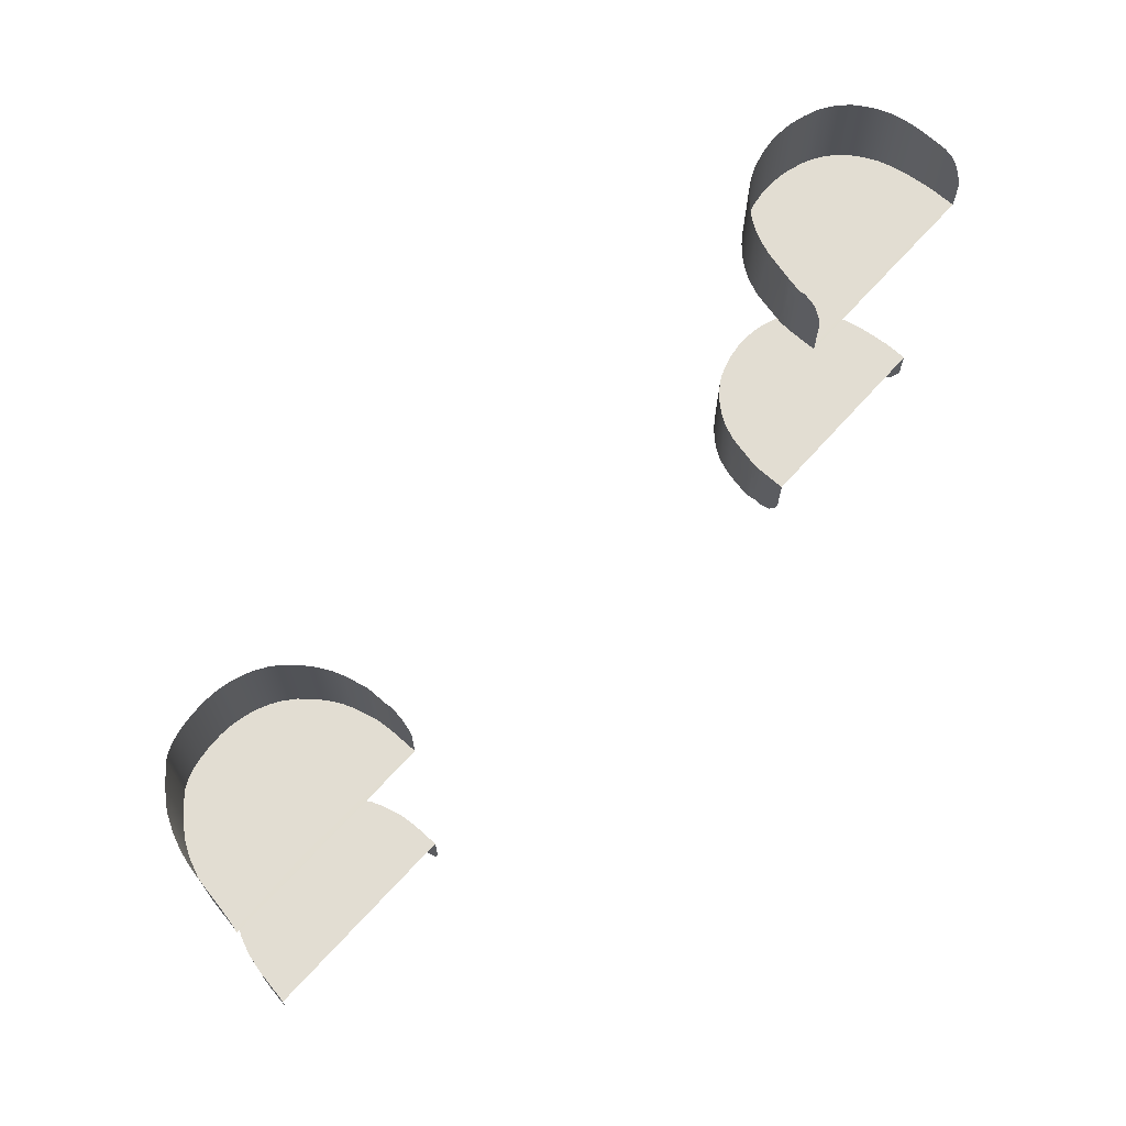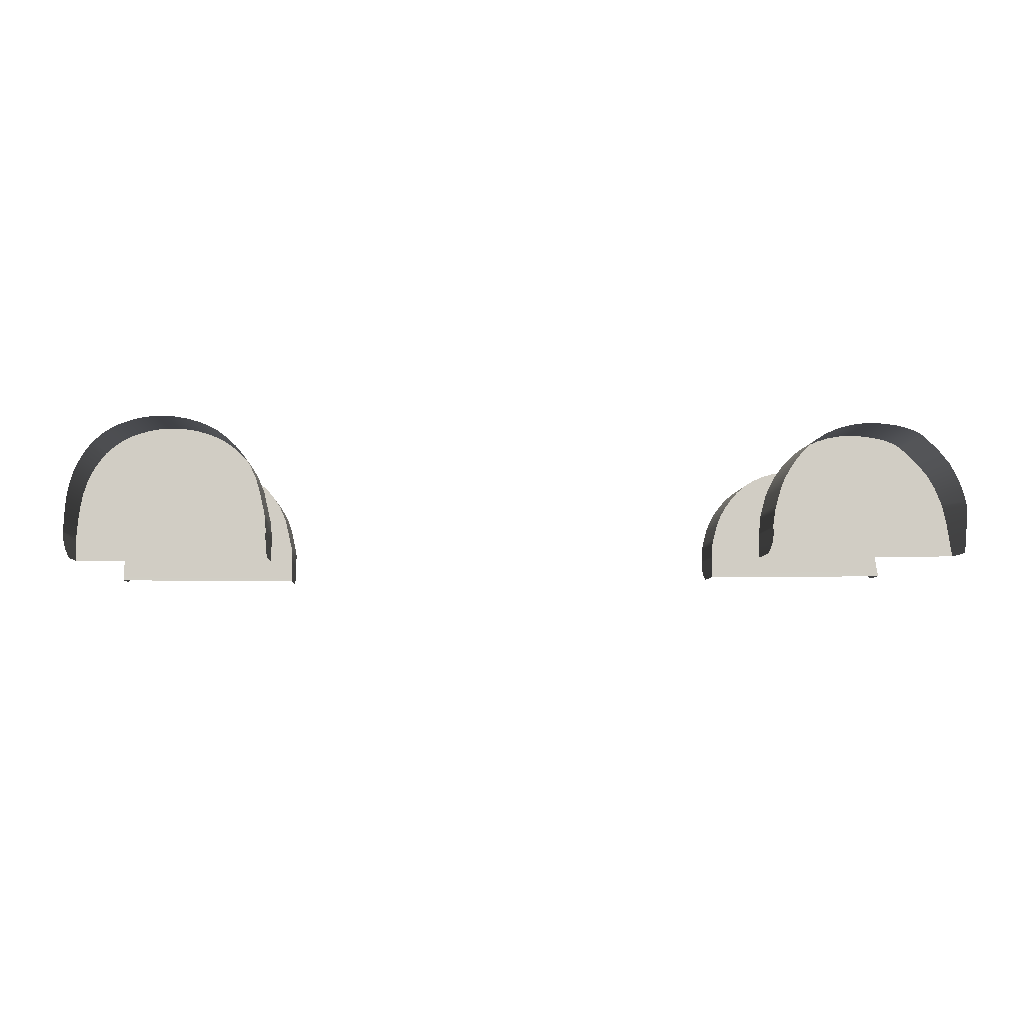
<metadata>
{"format":"obj","ext":"obj","renderer":"f3d","projection":"perspective","resolution":1024,"background":"white","views":[{"elev":68.2,"azim":-47.9,"up":"+Z"},{"elev":-6.0,"azim":177.0,"up":"+Y"}]}
</metadata>
<code>
v  101.2 -50.19 -84.6
v  101.2 -50.05 -84.54
v  101.2 -50.19 -56.94
v  101.2 -50.05 -56.94
v  101.2 -51.17 -85.16
v  101.2 -51.08 -56.94
v  101.2 -51.44 -85.18
v  101.2 -51.53 -56.94
v  101.2 -51.67 -85.05
v  101.2 -52.59 -56.94
v  101.2 -55.75 -82.87
v  101.2 -54.67 -56.94
v  101.2 -56.89 -80.83
v  101.2 -56.89 -56.94
v  101.2 -58.29 -77.76
v  101.2 -58.29 -56.94
v  101.3 -59.12 -73.91
v  101.3 -59.12 -56.94
v  101.3 -45.76 -86.13
v  101.4 -44.79 -56.94
v  101.3 -48.95 -84.65
v  101.3 -48.95 -56.94
v  165.2 -17.45 -56.94
v  164.8 -17.02 -87.36
v  165 -17.25 -87.34
v  163.1 -15.52 -87.53
v  163.1 -15.52 -56.94
v  161.6 -14.25 -87.65
v  161.6 -14.25 -56.94
v  159.8 -13.06 -87.73
v  159.8 -13.06 -56.94
v  158.3 -12.13 -87.81
v  158.3 -12.13 -56.94
v  156.5 -11.16 -87.92
v  156.5 -11.16 -56.94
v  154.4 -10.29 -88.02
v  154.4 -10.29 -56.94
v  151.9 -9.456 -88.09
v  151.9 -9.456 -56.94
v  149.3 -8.678 -88.16
v  149.3 -8.678 -56.94
v  146 -7.966 -88.25
v  146 -7.966 -56.94
v  142.1 -7.523 -88.35
v  142.1 -7.523 -56.94
v  136.5 -7.484 -88.44
v  136.5 -7.484 -56.94
v  130.8 -8.351 -88.52
v  130.8 -8.351 -56.94
v  125.7 -9.728 -88.56
v  125.7 -9.728 -56.94
v  122.2 -11.16 -56.94
v  122.2 -11.16 -88.58
v  119.1 -12.82 -88.55
v  119.1 -12.82 -56.94
v  115.6 -15.35 -88.5
v  115.6 -15.35 -56.94
v  112.2 -18.57 -88.4
v  112.2 -18.57 -56.94
v  109.3 -22.1 -88.27
v  109.3 -22.1 -56.94
v  106.9 -25.83 -88.09
v  106.9 -25.83 -56.94
v  105.1 -29.74 -87.87
v  104.4 -31.93 -56.94
v  103.6 -34.13 -87.55
v  101.7 -42.9 -86.78
v  101.4 -44.74 -86.54
v  101.2 -49.79 -84.44
v  101.2 -49.79 -56.94
v  175.9 -56.39 -77.17
v  175.9 -57.74 -73.85
v  175.9 -56.39 -56.94
v  175.9 -57.74 -56.94
v  175.9 -59 -69.71
v  175.9 -59 -56.94
v  175.9 -53.71 -81.01
v  175.9 -55.06 -79.55
v  175.9 -53.71 -56.94
v  175.9 -55.06 -56.94
v  175.9 -50.06 -56.94
v  175.9 -50.24 -82.64
v  175.9 -50.55 -82.54
v  175.9 -51.17 -82.32
v  175.9 -51.17 -56.94
v  175.9 -49.73 -82.75
v  175.7 -47.72 -83.15
v  175.7 -47.72 -56.94
v  175.3 -43.28 -84.03
v  175.3 -43.28 -56.94
v  174.6 -37.86 -85.03
v  174.6 -37.86 -56.94
v  172.3 -29.17 -86.22
v  173.6 -33.11 -85.75
v  172.3 -29.17 -56.94
v  173.6 -33.11 -56.94
v  170.9 -25.83 -86.56
v  170.9 -25.83 -56.94
v  169.3 -22.94 -86.83
v  169.3 -22.94 -56.94
v  167.6 -20.45 -87.05
v  167.6 -20.45 -56.94
v  166.3 -18.67 -87.21
v  166.3 -18.67 -56.94
v  165.5 -17.76 -87.3
v  175.9 -52.32 -81.86
v  175.9 -52.32 -56.94
v  165.8 -51.16 -56.94
v  167.1 -50.08 -56.94
v  167.1 -50.06 -56.94
v  -145.5 -13.1 -90.13
v  -145.5 -13.1 -57.03
v  -147.3 -14.67 -89.98
v  -147.3 -14.67 -57.03
v  -155.9 -23.7 -88.91
v  -155.9 -23.7 -57.03
v  -159.1 -29.19 -88.01
v  -159.1 -29.19 -57.03
v  -160.8 -33.44 -87.41
v  -160.8 -33.43 -57.03
v  -162.2 -37.38 -86.77
v  -161.7 -35.8 -57.03
v  -162.3 -37.73 -86.66
v  -161.8 -36.15 -57.03
v  -162.6 -38.83 -86.25
v  -162.1 -37.25 -57.03
v  -163.5 -43.54 -83.15
v  -163.5 -43.54 -57.03
v  -164.8 -52.55 -76.7
v  -164.8 -52.55 -57.03
v  -165.2 -54.75 -74.54
v  -165.2 -54.75 -57.03
v  -165.5 -55.94 -72.38
v  -165.5 -55.94 -57.03
v  -162 -36.91 -86.87
v  -161.5 -35.33 -57.03
v  -151.3 -18.47 -89.58
v  -151.3 -18.47 -57.03
v  -88.83 -54.51 -80.71
v  -88.79 -55.65 -78.14
v  -88.83 -54.25 -57.03
v  -88.79 -55.65 -57.03
v  -88.78 -56.65 -74.36
v  -88.78 -56.65 -57.03
v  -88.83 -51.06 -85.04
v  -88.83 -53.11 -83.15
v  -88.83 -49.94 -57.03
v  -88.83 -52.03 -57.03
v  -88.83 -47.54 -84.97
v  -88.83 -47.54 -57.03
v  -88.84 -47.38 -84.91
v  -88.84 -47.38 -57.03
v  -88.83 -48.89 -85.7
v  -88.83 -48.89 -57.03
v  -88.83 -48.44 -85.57
v  -88.83 -48.44 -57.03
v  -88.83 -47.98 -57.03
v  -88.83 -47.98 -85.26
v  -130.2 -8.513 -90.19
v  -125.3 -8.308 -90.16
v  -130.2 -8.513 -57.03
v  -125.3 -8.308 -57.03
v  -134.7 -9.057 -57.03
v  -134.7 -9.057 -90.19
v  -138.1 -9.755 -57.03
v  -138.1 -9.755 -90.19
v  -140.7 -10.58 -57.03
v  -140.7 -10.58 -90.19
v  -144.3 -12.26 -90.18
v  -144.3 -12.26 -57.03
v  -145 -12.72 -90.16
v  -145 -12.72 -57.03
v  -142.8 -11.49 -57.03
v  -142.8 -11.49 -90.19
v  -88.92 -46.08 -85.04
v  -88.84 -47.11 -84.81
v  -88.92 -46.08 -57.03
v  -88.84 -47.11 -57.03
v  -89.25 -42.01 -86.58
v  -89.25 -42.01 -57.03
v  -89.37 -40.84 -86.99
v  -89.37 -40.84 -57.03
v  -89.65 -39.46 -87.21
v  -89.65 -39.46 -57.03
v  -91.36 -33.09 -87.89
v  -91.36 -33.09 -57.03
v  -97.77 -21.42 -89.11
v  -94.94 -25.44 -88.74
v  -97.77 -21.42 -57.03
v  -94.94 -25.44 -57.03
v  -101.1 -17.71 -89.42
v  -101.1 -17.71 -57.03
v  -104.6 -14.75 -89.67
v  -104.6 -14.75 -57.03
v  -108.3 -12.48 -89.86
v  -108.3 -12.48 -57.03
v  -112.2 -10.73 -89.96
v  -112.2 -10.73 -57.03
v  -116.4 -9.437 -90.03
v  -116.4 -9.437 -57.03
v  -120.7 -8.617 -90.1
v  -120.7 -8.617 -57.03
v  -92.84 -29.33 -88.32
v  -92.84 -29.33 -57.03
v  101.2 -50.05 56.94
v  101.2 -50.05 84.54
v  101.2 -50.19 56.94
v  101.2 -50.19 84.6
v  101.2 -51.08 56.94
v  101.2 -51.17 85.16
v  101.2 -51.53 56.94
v  101.2 -51.44 85.18
v  101.2 -52.59 56.94
v  101.2 -51.67 85.05
v  101.2 -54.67 56.94
v  101.2 -55.75 82.87
v  101.2 -56.89 56.94
v  101.2 -57.12 80.37
v  101.2 -58.29 56.94
v  101.2 -58.29 77.76
v  101.3 -59.12 56.92
v  101.3 -59.12 73.91
v  101.3 -48.95 56.94
v  101.4 -44.79 56.94
v  101.3 -48.95 84.65
v  101.3 -45.76 86.13
v  165.2 -17.45 56.94
v  165 -17.25 87.34
v  164.8 -17.02 87.36
v  163.1 -15.52 56.94
v  163.1 -15.52 87.53
v  161.6 -14.25 56.94
v  161.6 -14.25 87.65
v  159.8 -13.06 56.94
v  159.8 -13.06 87.73
v  158.3 -12.13 56.94
v  158.3 -12.13 87.81
v  156.5 -11.16 56.94
v  156.5 -11.16 87.92
v  154.4 -10.29 56.94
v  154.4 -10.29 88.02
v  151.9 -9.456 56.94
v  151.9 -9.456 88.09
v  149.3 -8.678 56.94
v  149.3 -8.678 88.16
v  146 -7.966 56.94
v  146 -7.966 88.25
v  142.1 -7.523 56.94
v  142.1 -7.523 88.35
v  136.5 -7.484 56.94
v  136.5 -7.484 88.44
v  130.8 -8.351 56.94
v  130.8 -8.351 88.52
v  125.7 -9.728 56.94
v  125.7 -9.728 88.56
v  122.2 -11.16 56.94
v  122.2 -11.16 88.58
v  119.1 -12.82 56.94
v  119.1 -12.82 88.55
v  115.6 -15.35 56.94
v  115.6 -15.35 88.5
v  112.2 -18.57 56.94
v  112.2 -18.57 88.4
v  109.3 -22.1 56.94
v  109.3 -22.1 88.27
v  106.9 -25.83 56.94
v  106.9 -25.83 88.09
v  104.4 -31.93 56.94
v  105.1 -29.74 87.87
v  103.6 -34.13 87.55
v  101.7 -42.9 86.78
v  101.4 -44.74 86.54
v  101.2 -49.79 56.94
v  101.2 -49.79 84.44
v  175.9 -57.74 56.94
v  175.9 -57.74 73.85
v  175.9 -56.39 56.94
v  175.9 -56.39 77.17
v  175.9 -59 56.92
v  175.9 -59 69.71
v  175.9 -55.06 56.94
v  175.9 -55.06 79.55
v  175.9 -53.71 56.94
v  175.9 -53.71 81.01
v  175.9 -50.06 56.94
v  175.9 -50.55 82.54
v  175.9 -50.24 82.64
v  175.9 -51.17 56.94
v  175.9 -51.17 82.32
v  175.9 -49.73 82.75
v  175.7 -47.72 56.94
v  175.7 -47.72 83.15
v  175.3 -43.28 56.94
v  175.3 -43.28 84.03
v  174.6 -37.86 56.94
v  174.6 -37.86 85.03
v  173.6 -33.11 56.94
v  173.6 -33.11 85.75
v  172.3 -29.17 56.94
v  172.3 -29.17 86.22
v  170.9 -25.83 56.94
v  170.9 -25.83 86.56
v  169.3 -22.94 56.94
v  169.3 -22.94 86.83
v  167.6 -20.45 56.94
v  167.6 -20.45 87.05
v  166.3 -18.67 56.94
v  166.3 -18.67 87.21
v  165.5 -17.76 87.3
v  175.9 -52.32 56.94
v  175.9 -52.32 81.86
v  -147.3 -14.67 57.03
v  -145.5 -13.1 57.03
v  -147.3 -14.67 89.98
v  -145.5 -13.1 90.13
v  -159.1 -29.19 57.03
v  -155.9 -23.7 57.03
v  -159.1 -29.19 88.01
v  -155.9 -23.7 88.91
v  -160.8 -33.43 57.03
v  -160.8 -33.44 87.38
v  -161.8 -36.15 57.03
v  -161.7 -35.8 57.03
v  -162.3 -37.73 86.66
v  -162.2 -37.38 86.77
v  -162.1 -37.25 57.03
v  -162.6 -38.83 86.25
v  -164.8 -52.55 57.03
v  -163.5 -43.54 57.03
v  -164.8 -52.55 76.7
v  -163.5 -43.54 83.15
v  -165.2 -54.75 57.03
v  -165.2 -54.75 74.54
v  -165.5 -55.94 57.01
v  -165.5 -55.94 72.38
v  -161.5 -35.33 57.03
v  -162 -36.91 86.87
v  -151.3 -18.47 57.03
v  -151.3 -18.47 89.58
v  -88.79 -55.65 57.03
v  -88.79 -55.65 78.14
v  -88.83 -54.25 57.03
v  -88.83 -54.51 80.71
v  -88.78 -56.65 57.01
v  -88.78 -56.65 74.36
v  -88.83 -52.03 57.03
v  -88.83 -53.11 83.15
v  -88.83 -47.98 57.03
v  -88.83 -51.06 85.04
v  -88.84 -47.38 84.91
v  -88.84 -47.38 57.03
v  -88.83 -47.54 84.97
v  -88.83 -48.44 85.57
v  -88.83 -48.89 85.7
v  -88.83 -47.98 85.26
v  -125.3 -8.308 57.03
v  -125.3 -8.308 90.16
v  -130.2 -8.513 57.03
v  -130.2 -8.513 90.19
v  -134.7 -9.057 57.03
v  -134.7 -9.057 90.19
v  -138.1 -9.755 57.03
v  -138.1 -9.755 90.19
v  -140.7 -10.58 57.03
v  -140.7 -10.58 90.19
v  -145 -12.72 57.03
v  -144.3 -12.26 57.03
v  -145 -12.72 90.16
v  -144.3 -12.26 90.18
v  -142.8 -11.49 57.03
v  -142.8 -11.49 90.19
v  -88.84 -47.11 84.81
v  -88.92 -46.08 57.03
v  -88.92 -46.08 85.04
v  -89.25 -42.01 57.03
v  -89.25 -42.01 86.58
v  -89.37 -40.84 57.03
v  -89.37 -40.84 86.99
v  -89.65 -39.46 57.03
v  -89.65 -39.46 87.21
v  -91.36 -33.09 57.03
v  -91.36 -33.09 87.89
v  -94.94 -25.44 57.03
v  -94.94 -25.44 88.74
v  -97.77 -21.42 57.03
v  -97.77 -21.42 89.11
v  -101.1 -17.71 57.03
v  -101.1 -17.71 89.42
v  -104.6 -14.75 57.03
v  -104.6 -14.75 89.67
v  -108.3 -12.48 57.03
v  -108.3 -12.48 89.86
v  -112.2 -10.73 57.03
v  -112.2 -10.73 89.96
v  -116.4 -9.437 57.03
v  -116.4 -9.437 90.03
v  -120.7 -8.617 57.03
v  -120.7 -8.617 90.1
v  -92.84 -29.33 57.03
v  -92.84 -29.33 88.32
g _6139_18_WLCH_C_1_D__6139_18_WLCH_C
f 1 2 3
f 3 2 4
f 5 1 6
f 6 1 3
f 7 5 8
f 8 5 6
f 7 8 9
f 9 8 10
f 9 10 11
f 11 10 12
f 11 12 13
f 13 12 14
f 13 14 15
f 15 14 16
f 15 16 17
f 17 16 18
f 19 20 21
f 21 20 22
f 23 24 25
f 26 24 27
f 27 24 23
f 28 26 29
f 29 26 27
f 30 28 31
f 31 28 29
f 32 30 33
f 33 30 31
f 34 32 35
f 35 32 33
f 36 34 37
f 37 34 35
f 38 36 39
f 39 36 37
f 40 38 41
f 41 38 39
f 42 40 43
f 43 40 41
f 44 42 45
f 45 42 43
f 46 44 47
f 47 44 45
f 48 46 49
f 49 46 47
f 50 48 51
f 51 48 49
f 52 53 51
f 51 53 50
f 53 52 54
f 54 52 55
f 54 55 56
f 56 55 57
f 56 57 58
f 58 57 59
f 58 59 60
f 60 59 61
f 60 61 62
f 62 61 63
f 62 63 64
f 64 63 65
f 66 64 65
f 66 65 67
f 67 65 20
f 68 67 20
f 19 68 20
f 21 22 69
f 69 22 70
f 71 72 73
f 73 72 74
f 72 75 74
f 74 75 76
f 77 78 79
f 79 78 80
f 78 71 80
f 80 71 73
f 81 82 83
f 83 84 81
f 81 84 85
f 81 86 82
f 87 86 88
f 88 86 81
f 89 87 90
f 90 87 88
f 91 89 92
f 92 89 90
f 93 94 95
f 95 94 96
f 94 91 96
f 96 91 92
f 97 93 98
f 98 93 95
f 99 97 100
f 100 97 98
f 101 99 102
f 102 99 100
f 103 101 104
f 104 101 102
f 105 103 23
f 23 103 104
f 84 106 85
f 85 106 107
f 106 77 107
f 107 77 79
f 23 25 105
f 70 4 69
f 69 4 2
f 76 16 74
f 74 16 14
f 16 76 18
f 74 14 73
f 73 14 80
f 80 14 12
f 80 12 79
f 79 12 107
f 107 12 10
f 107 10 85
f 85 10 8
f 6 108 8
f 8 108 85
f 109 108 3
f 3 108 6
f 110 109 4
f 109 3 4
f 81 110 88
f 4 70 110
f 88 110 70
f 88 70 90
f 90 70 22
f 22 20 90
f 20 65 90
f 90 65 92
f 92 65 63
f 63 61 92
f 92 61 59
f 59 57 92
f 57 55 92
f 92 55 52
f 52 51 92
f 92 51 49
f 49 47 92
f 47 45 92
f 92 45 96
f 45 43 96
f 96 43 41
f 96 41 95
f 95 41 39
f 95 39 98
f 98 39 37
f 98 37 100
f 100 37 35
f 102 100 35
f 35 33 102
f 102 33 31
f 31 29 102
f 102 29 27
f 102 27 23
f 102 23 104
f 111 112 113
f 113 112 114
f 115 116 117
f 117 116 118
f 117 118 119
f 119 118 120
f 121 122 123
f 123 122 124
f 123 124 125
f 125 124 126
f 127 128 129
f 129 128 130
f 129 130 131
f 131 130 132
f 131 132 133
f 133 132 134
f 125 126 127
f 127 126 128
f 119 120 135
f 135 120 136
f 135 136 121
f 121 136 122
f 113 114 137
f 137 114 138
f 137 138 115
f 115 138 116
f 139 140 141
f 141 140 142
f 140 143 142
f 142 143 144
f 145 146 147
f 147 146 148
f 146 139 148
f 148 139 141
f 149 150 151
f 151 150 152
f 153 154 155
f 155 154 156
f 153 145 154
f 154 145 147
f 157 149 156
f 156 149 158
f 149 157 150
f 155 156 158
f 159 160 161
f 161 160 162
f 163 164 161
f 161 164 159
f 165 166 163
f 163 166 164
f 167 168 165
f 165 168 166
f 169 170 171
f 171 170 172
f 173 174 167
f 167 174 168
f 170 169 173
f 173 169 174
f 175 176 177
f 177 176 178
f 179 175 180
f 180 175 177
f 181 179 182
f 182 179 180
f 183 181 184
f 184 181 182
f 185 183 186
f 186 183 184
f 187 188 189
f 189 188 190
f 191 187 192
f 192 187 189
f 193 191 194
f 194 191 192
f 195 193 196
f 196 193 194
f 197 195 198
f 198 195 196
f 199 197 200
f 200 197 198
f 201 199 202
f 202 199 200
f 160 201 162
f 162 201 202
f 203 185 204
f 204 185 186
f 188 203 190
f 190 203 204
f 178 176 152
f 152 176 151
f 171 172 111
f 111 172 112
f 142 144 130
f 130 144 132
f 132 144 134
f 130 128 142
f 142 128 141
f 141 128 148
f 148 128 126
f 148 126 147
f 147 126 154
f 154 126 156
f 156 126 157
f 157 126 150
f 150 126 152
f 152 126 178
f 178 126 177
f 177 126 180
f 180 126 124
f 124 122 180
f 180 122 136
f 136 120 180
f 180 120 118
f 118 116 180
f 180 116 138
f 138 114 180
f 180 114 182
f 182 114 184
f 184 114 186
f 186 114 204
f 204 114 190
f 190 114 189
f 189 114 192
f 192 114 194
f 194 114 196
f 196 114 198
f 198 114 200
f 200 114 202
f 202 114 162
f 162 114 161
f 161 114 163
f 163 114 165
f 165 114 112
f 112 172 165
f 172 170 165
f 165 170 173
f 173 167 165
f 205 206 207
f 207 206 208
f 207 208 209
f 209 208 210
f 209 210 211
f 211 210 212
f 213 211 214
f 214 211 212
f 215 213 216
f 216 213 214
f 217 215 218
f 218 215 216
f 219 217 220
f 220 217 218
f 221 219 222
f 222 219 220
f 223 224 225
f 225 224 226
f 227 228 229
f 227 229 230
f 230 229 231
f 230 231 232
f 232 231 233
f 232 233 234
f 234 233 235
f 234 235 236
f 236 235 237
f 236 237 238
f 238 237 239
f 238 239 240
f 240 239 241
f 240 241 242
f 242 241 243
f 242 243 244
f 244 243 245
f 244 245 246
f 246 245 247
f 246 247 248
f 248 247 249
f 248 249 250
f 250 249 251
f 250 251 252
f 252 251 253
f 252 253 254
f 254 253 255
f 256 254 257
f 257 254 255
f 258 256 259
f 259 256 257
f 260 258 261
f 261 258 259
f 262 260 263
f 263 260 261
f 264 262 265
f 265 262 263
f 266 264 267
f 267 264 265
f 268 266 269
f 269 266 267
f 270 268 269
f 224 268 271
f 271 268 270
f 272 224 271
f 226 224 272
f 273 223 274
f 274 223 225
f 275 276 277
f 277 276 278
f 279 280 275
f 275 280 276
f 281 282 283
f 283 282 284
f 277 278 281
f 281 278 282
f 285 286 287
f 288 289 285
f 285 289 286
f 285 287 290
f 285 290 291
f 291 290 292
f 291 292 293
f 293 292 294
f 293 294 295
f 295 294 296
f 297 298 299
f 299 298 300
f 295 296 297
f 297 296 298
f 299 300 301
f 301 300 302
f 301 302 303
f 303 302 304
f 303 304 305
f 305 304 306
f 305 306 307
f 307 306 308
f 307 308 227
f 227 308 309
f 310 311 288
f 288 311 289
f 283 284 310
f 310 284 311
f 227 309 228
f 206 205 274
f 274 205 273
f 217 219 275
f 275 219 279
f 219 221 279
f 275 277 217
f 277 281 217
f 217 281 215
f 281 283 215
f 283 310 215
f 215 310 213
f 310 288 213
f 213 288 211
f 211 288 209
f 285 207 288
f 288 207 209
f 285 205 207
f 205 285 273
f 291 273 285
f 223 273 293
f 293 273 291
f 223 293 224
f 295 268 293
f 293 268 224
f 295 266 268
f 266 295 264
f 295 262 264
f 262 295 260
f 260 295 258
f 295 256 258
f 256 295 254
f 295 252 254
f 252 295 250
f 297 248 295
f 295 248 250
f 248 297 246
f 297 244 246
f 297 299 244
f 244 299 242
f 240 242 301
f 301 242 299
f 238 240 303
f 303 240 301
f 305 238 303
f 238 305 236
f 305 234 236
f 234 305 232
f 305 230 232
f 305 227 230
f 305 307 227
f 312 313 314
f 314 313 315
f 316 317 318
f 318 317 319
f 320 316 321
f 321 316 318
f 322 323 324
f 324 323 325
f 326 322 327
f 327 322 324
f 328 329 330
f 330 329 331
f 332 328 333
f 333 328 330
f 334 332 335
f 335 332 333
f 329 326 331
f 331 326 327
f 336 320 337
f 337 320 321
f 323 336 325
f 325 336 337
f 338 312 339
f 339 312 314
f 317 338 319
f 319 338 339
f 340 341 342
f 342 341 343
f 344 345 340
f 340 345 341
f 346 347 348
f 348 347 349
f 342 343 346
f 346 343 347
f 350 351 352
f 353 348 354
f 348 349 354
f 348 355 352
f 352 351 348
f 353 355 348
f 356 357 358
f 358 357 359
f 360 358 361
f 361 358 359
f 362 360 363
f 363 360 361
f 364 362 365
f 365 362 363
f 366 367 368
f 368 367 369
f 370 364 371
f 371 364 365
f 367 370 369
f 369 370 371
f 351 372 373
f 373 372 374
f 373 374 375
f 375 374 376
f 375 376 377
f 377 376 378
f 377 378 379
f 379 378 380
f 379 380 381
f 381 380 382
f 383 384 385
f 385 384 386
f 385 386 387
f 387 386 388
f 387 388 389
f 389 388 390
f 389 390 391
f 391 390 392
f 391 392 393
f 393 392 394
f 393 394 395
f 395 394 396
f 395 396 397
f 397 396 398
f 397 398 356
f 356 398 357
f 381 382 399
f 399 382 400
f 399 400 383
f 383 400 384
f 351 350 372
f 313 366 315
f 315 366 368
f 340 328 344
f 344 328 332
f 332 334 344
f 342 329 340
f 340 329 328
f 326 329 346
f 346 329 342
f 348 326 346
f 351 326 348
f 351 373 326
f 322 326 375
f 375 326 373
f 322 375 323
f 375 336 323
f 336 375 320
f 375 316 320
f 316 375 317
f 375 338 317
f 377 312 375
f 375 312 338
f 377 379 312
f 379 381 312
f 381 399 312
f 399 383 312
f 383 385 312
f 385 387 312
f 387 389 312
f 389 391 312
f 391 393 312
f 393 395 312
f 395 397 312
f 397 356 312
f 356 358 312
f 358 360 312
f 313 312 362
f 362 312 360
f 313 362 366
f 366 362 367
f 362 370 367
f 370 362 364
f 81 109 110
f 81 85 109
f 109 85 108

</code>
